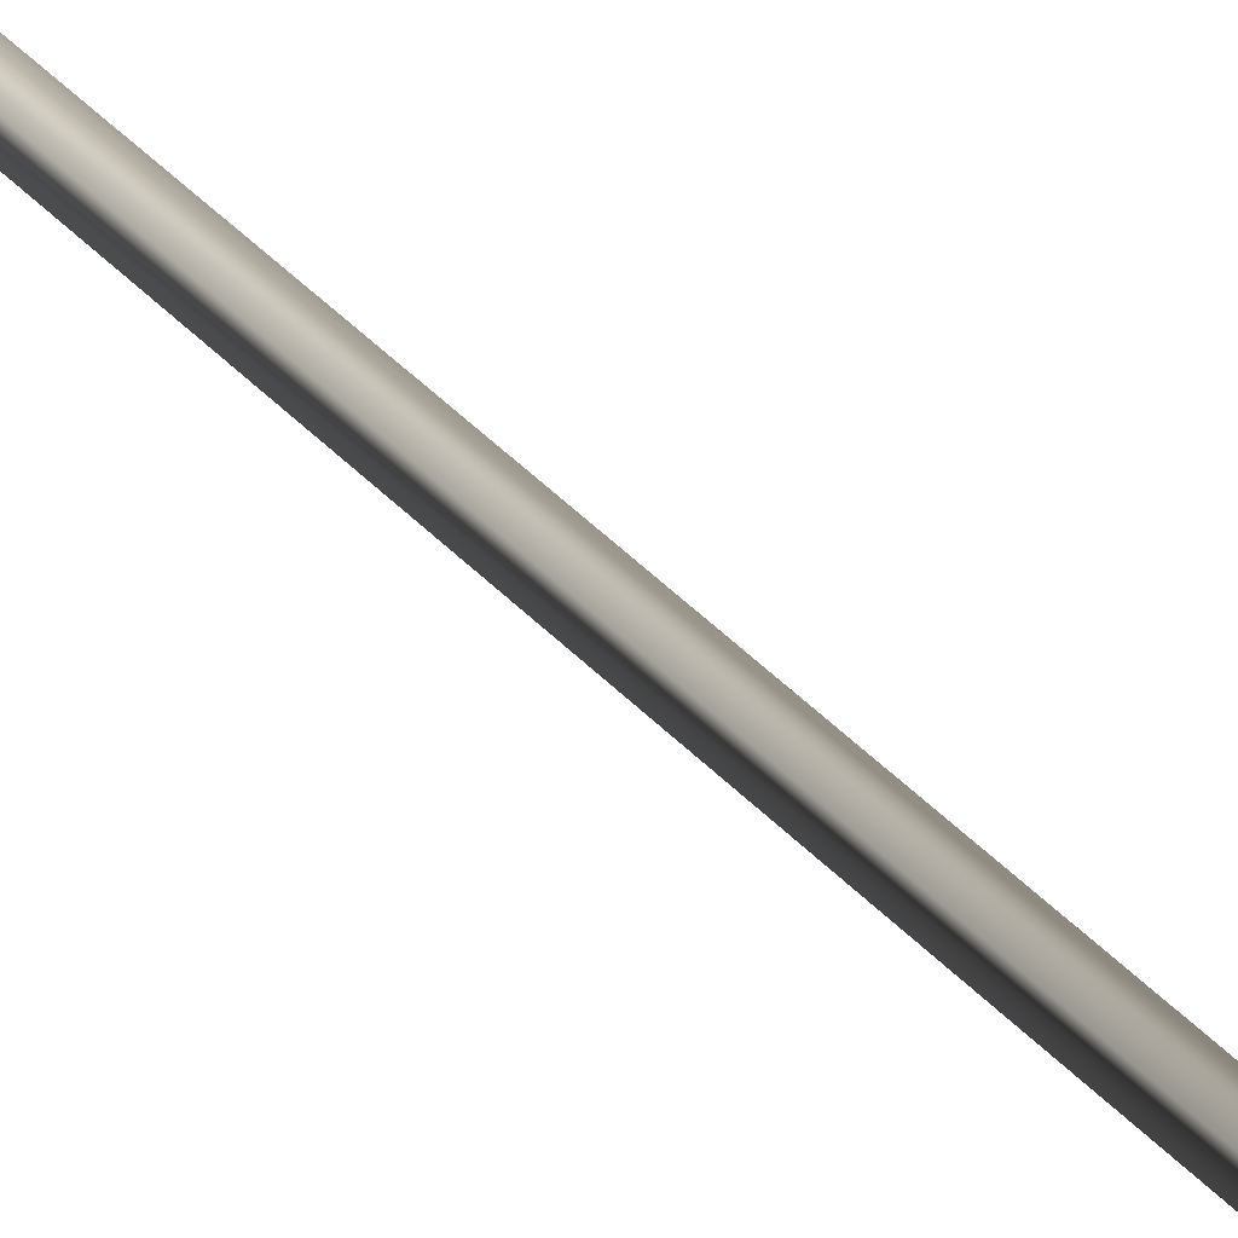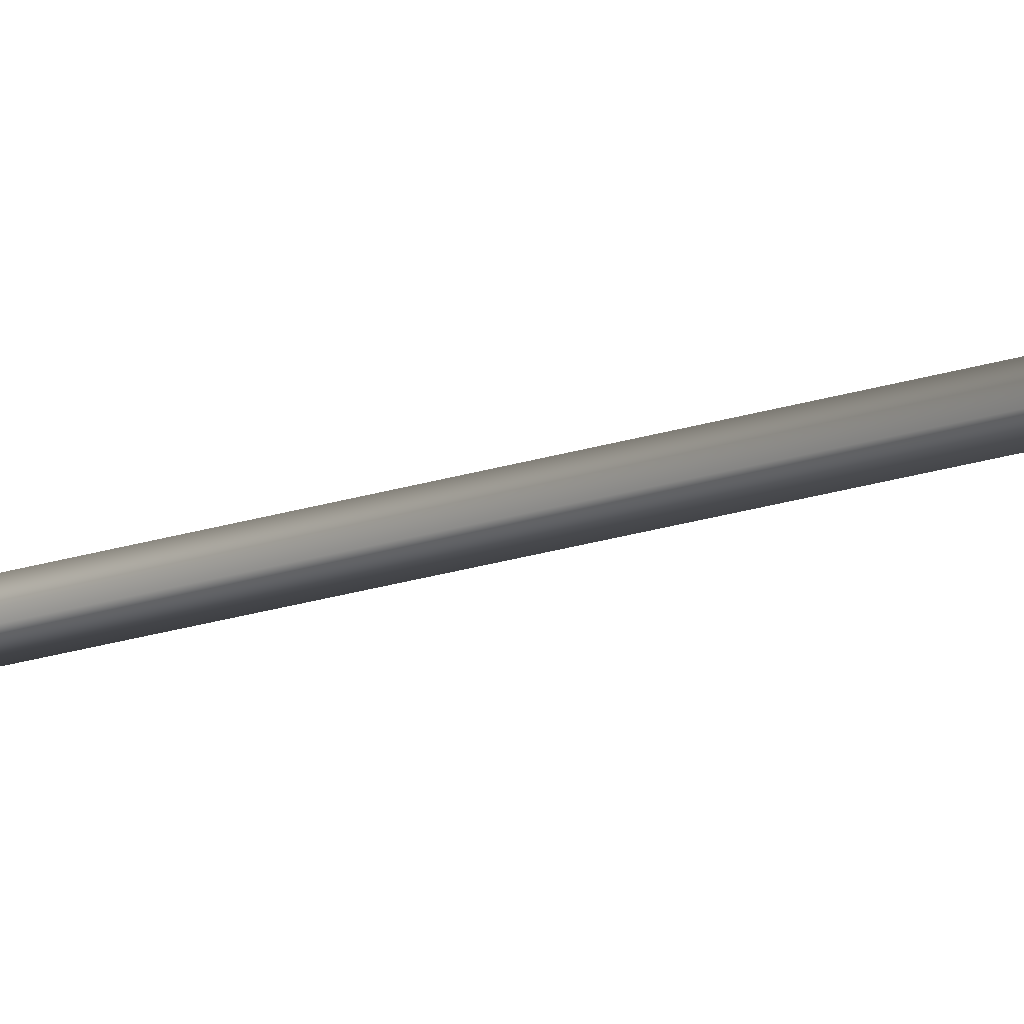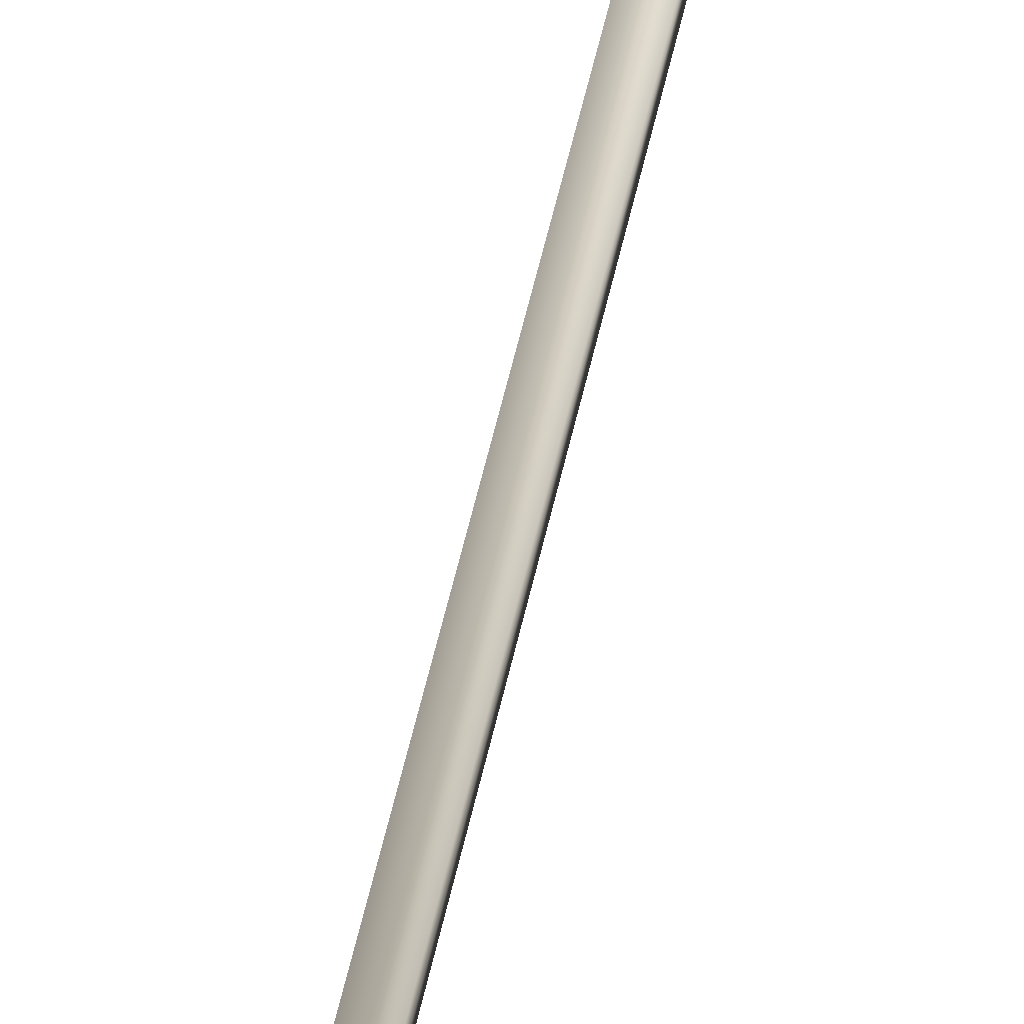
<metadata>
{"format":"obj","ext":"obj","renderer":"f3d","projection":"perspective","resolution":1024,"background":"white","views":[{"elev":43.0,"azim":-39.2,"up":"+Y"},{"elev":-37.9,"azim":-71.1,"up":"+Y"},{"elev":51.4,"azim":11.8,"up":"+Y"}]}
</metadata>
<code>
v  2539 -523.8 374.6
v  2477 -567.3 374.6
v  2485 -488.3 361.5
v  2468 -488.3 361.5
v  2485 -472.1 361.5
v  2539 -436.7 374.6
v  2485 -472.1 -858.4
v  2485 -488.3 -858.4
v  2468 -472.1 -858.4
v  2468 -472.1 361.5
v  2468 -488.3 -858.4
v  2414 -436.7 374.6
v  2414 -523.8 374.6
v  2477 -393.1 374.6
v  2477 -505.5 -932.6
v  2477 -480.5 -993.5
v  2483 -480.5 -920.4
v  2477 -455.5 -932.6
v  2477 -469.4 -920.4
v  2493 -480.6 -856.1
v  2477 -502.5 -856.1
v  2477 -491.6 -920.4
v  2470 -480.5 -920.4
v  2477 -458.4 -856.1
v  2461 -480.6 -856.1
o Banner_base
g Banner_base
f 1 2 3
f 2 4 3
f 5 1 3
f 6 1 5
f 7 3 8
f 5 3 7
f 5 7 9
f 10 5 9
f 11 10 9
f 4 10 11
f 4 11 8
f 3 4 8
f 4 12 10
f 13 12 4
f 12 14 10
f 2 13 4
f 5 10 6
f 14 6 10
f 15 16 17
f 16 18 17
f 17 18 19
f 17 19 20
f 20 21 17
f 17 21 22
f 22 15 17
f 23 15 22
f 15 23 16
f 23 18 16
f 19 18 23
f 19 23 24
f 20 19 24
f 25 24 23
f 23 22 25
f 21 25 22

</code>
